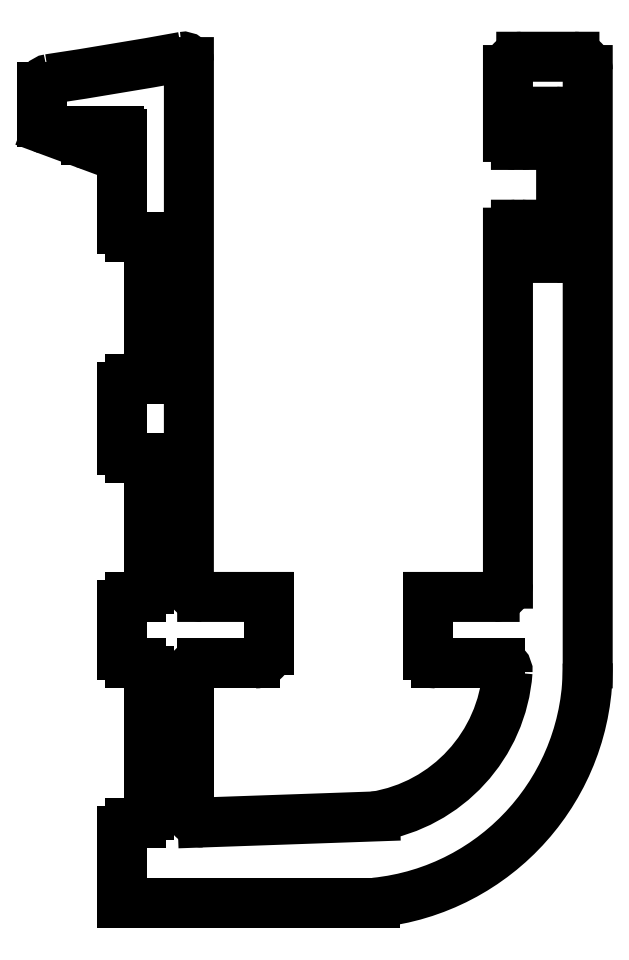
<metadata>
{"format":"dxf","ext":"dxf","renderer":"ezdxf+matplotlib","layout":"modelspace","background":"white","min_lineweight":24,"dpi":150}
</metadata>
<code>
0
SECTION
2
ENTITIES
0
LINE
8
0
10
777.6
20
252.2
30
0
11
777.6
21
229.9
31
0
0
LINE
8
0
10
774.6
20
232.9
30
0
11
774.6
21
246.1
31
0
0
LINE
8
0
10
762.6
20
252.5
30
0
11
762.6
21
232.9
31
0
0
LINE
8
0
10
761.1
20
240.9
30
0
11
761.1
21
245.6
31
0
0
ARC
8
0
10
768.7
20
229.8
30
0
40
8.906
50
275.8
51
0.8928
0
ARC
8
0
10
774.3
20
229.6
30
0
40
0.3
50
355.7
51
90
0
ARC
8
0
10
763.1
20
229.4
30
0
40
0.4999
50
90
51
180
0
ARC
8
0
10
760.8
20
229.6
30
0
40
0.3
50
360
51
90
0
ARC
8
0
10
768.7
20
230
30
0
40
5.95
50
279.1
51
355.7
0
ARC
8
0
10
760.4
20
223.6
30
0
40
0.3
50
90
51
180
0
ARC
8
0
10
763.1
20
224.4
30
0
40
0.5
50
180
51
272
0
ARC
8
0
10
760.8
20
224.2
30
0
40
0.3
50
270
51
5.429e-12
0
LINE
8
0
10
769.6
20
220.9
30
0
11
760.1
21
220.9
31
0
0
LINE
8
0
10
760.1
20
220.9
30
0
11
760.1
21
223.6
31
0
0
LINE
8
0
10
760.4
20
223.9
30
0
11
760.8
21
223.9
31
0
0
LINE
8
0
10
762.6
20
229.4
30
0
11
762.6
21
224.4
31
0
0
LINE
8
0
10
761.1
20
224.2
30
0
11
761.1
21
229.6
31
0
0
LINE
8
0
10
763.2
20
223.9
30
0
11
769.6
21
224.1
31
0
0
LINE
8
0
10
761.1
20
232.7
30
0
11
761.1
21
237.3
31
0
0
ARC
8
0
10
763.1
20
232.9
30
0
40
0.4999
50
180
51
270
0
ARC
8
0
10
760.8
20
232.7
30
0
40
0.3
50
270
51
5.429e-12
0
LINE
8
0
10
760.4
20
232.4
30
0
11
760.8
21
232.4
31
0
0
ARC
8
0
10
760.4
20
232.1
30
0
40
0.3
50
90
51
180
0
LINE
8
0
10
760.1
20
230.2
30
0
11
760.1
21
232.1
31
0
0
ARC
8
0
10
760.4
20
230.2
30
0
40
0.3
50
180
51
270
0
LINE
8
0
10
760.8
20
229.9
30
0
11
760.4
21
229.9
31
0
0
LINE
8
0
10
765.1
20
229.9
30
0
11
763.1
21
229.9
31
0
0
ARC
8
0
10
765.1
20
230.4
30
0
40
0.5
50
270
51
1.303e-11
0
LINE
8
0
10
765.6
20
232.4
30
0
11
765.6
21
230.4
31
0
0
LINE
8
0
10
763.1
20
232.4
30
0
11
765.6
21
232.4
31
0
0
ARC
8
0
10
760.8
20
240.9
30
0
40
0.3
50
270
51
360
0
LINE
8
0
10
760.4
20
240.6
30
0
11
760.8
21
240.6
31
0
0
ARC
8
0
10
760.4
20
240.3
30
0
40
0.3
50
90
51
180
0
LINE
8
0
10
760.1
20
237.9
30
0
11
760.1
21
240.3
31
0
0
ARC
8
0
10
760.4
20
237.9
30
0
40
0.3
50
180
51
270
0
LINE
8
0
10
760.8
20
237.6
30
0
11
760.4
21
237.6
31
0
0
ARC
8
0
10
760.8
20
237.3
30
0
40
0.3
50
360
51
90
0
ARC
8
0
10
774.1
20
232.9
30
0
40
0.4999
50
270
51
360
0
LINE
8
0
10
771.6
20
232.4
30
0
11
774.1
21
232.4
31
0
0
LINE
8
0
10
771.6
20
230.2
30
0
11
771.6
21
232.4
31
0
0
ARC
8
0
10
771.9
20
230.2
30
0
40
0.3
50
180
51
270
0
LINE
8
0
10
774.3
20
229.9
30
0
11
771.9
21
229.9
31
0
0
LINE
8
0
10
760.1
20
246.2
30
0
11
760.1
21
249.8
31
0
0
ARC
8
0
10
760.4
20
246.2
30
0
40
0.3
50
180
51
270
0
LINE
8
0
10
760.8
20
245.9
30
0
11
760.4
21
245.9
31
0
0
ARC
8
0
10
760.8
20
245.6
30
0
40
0.3
50
360
51
90
0
ARC
8
0
10
762.4
20
252.5
30
0
40
0.2
50
359.7
51
100.3
0
ARC
8
0
10
732.3
20
418
30
0
40
168
50
278.6
51
280.3
0
ARC
8
0
10
757.4
20
251.6
30
0
40
0.3
50
98.58
51
180
0
LINE
8
0
10
757.1
20
250.2
30
0
11
757.1
21
251.6
31
0
0
ARC
8
0
10
757.4
20
250.2
30
0
40
0.3
50
180
51
249.7
0
LINE
8
0
10
758.6
20
249.5
30
0
11
757.3
21
250
31
0
0
ARC
8
0
10
758.7
20
249.6
30
0
40
0.09999
50
249.7
51
4.886e-11
0
LINE
8
0
10
758.8
20
249.8
30
0
11
758.8
21
249.6
31
0
0
ARC
8
0
10
758.9
20
249.8
30
0
40
0.09999
50
90
51
180
0
LINE
8
0
10
760
20
249.9
30
0
11
758.9
21
249.9
31
0
0
ARC
8
0
10
760
20
249.8
30
0
40
0.09999
50
360
51
90
0
LINE
8
0
10
776.6
20
245.3
30
0
11
776.6
21
250.4
31
0
0
ARC
8
0
10
776.4
20
245.3
30
0
40
0.2
50
270
51
360
0
LINE
8
0
10
775.6
20
245.1
30
0
11
776.4
21
245.1
31
0
0
ARC
8
0
10
775.6
20
245.3
30
0
40
0.2
50
180
51
270.6
0
LINE
8
0
10
775.4
20
246.1
30
0
11
775.4
21
245.3
31
0
0
ARC
8
0
10
775.1
20
246.1
30
0
40
0.3
50
360
51
90
0
LINE
8
0
10
774.9
20
246.4
30
0
11
775.1
21
246.4
31
0
0
ARC
8
0
10
774.9
20
246.1
30
0
40
0.3
50
90
51
180
0
ARC
8
0
10
777.1
20
252.2
30
0
40
0.5
50
360
51
90
0
LINE
8
0
10
775.1
20
252.7
30
0
11
777.1
21
252.7
31
0
0
ARC
8
0
10
775.1
20
252.2
30
0
40
0.4999
50
90
51
180
0
LINE
8
0
10
774.6
20
249.7
30
0
11
774.6
21
252.2
31
0
0
ARC
8
0
10
774.9
20
249.7
30
0
40
0.3
50
180
51
270
0
LINE
8
0
10
775.1
20
249.4
30
0
11
774.9
21
249.4
31
0
0
ARC
8
0
10
775.1
20
249.7
30
0
40
0.3
50
270
51
360
0
LINE
8
0
10
775.4
20
250.4
30
0
11
775.4
21
249.7
31
0
0
ARC
8
0
10
775.6
20
250.4
30
0
40
0.2
50
90
51
180
0
LINE
8
0
10
776.4
20
250.6
30
0
11
775.6
21
250.6
31
0
0
ARC
8
0
10
776.4
20
250.4
30
0
40
0.2
50
360
51
90
0
ENDSEC
0
EOF

</code>
